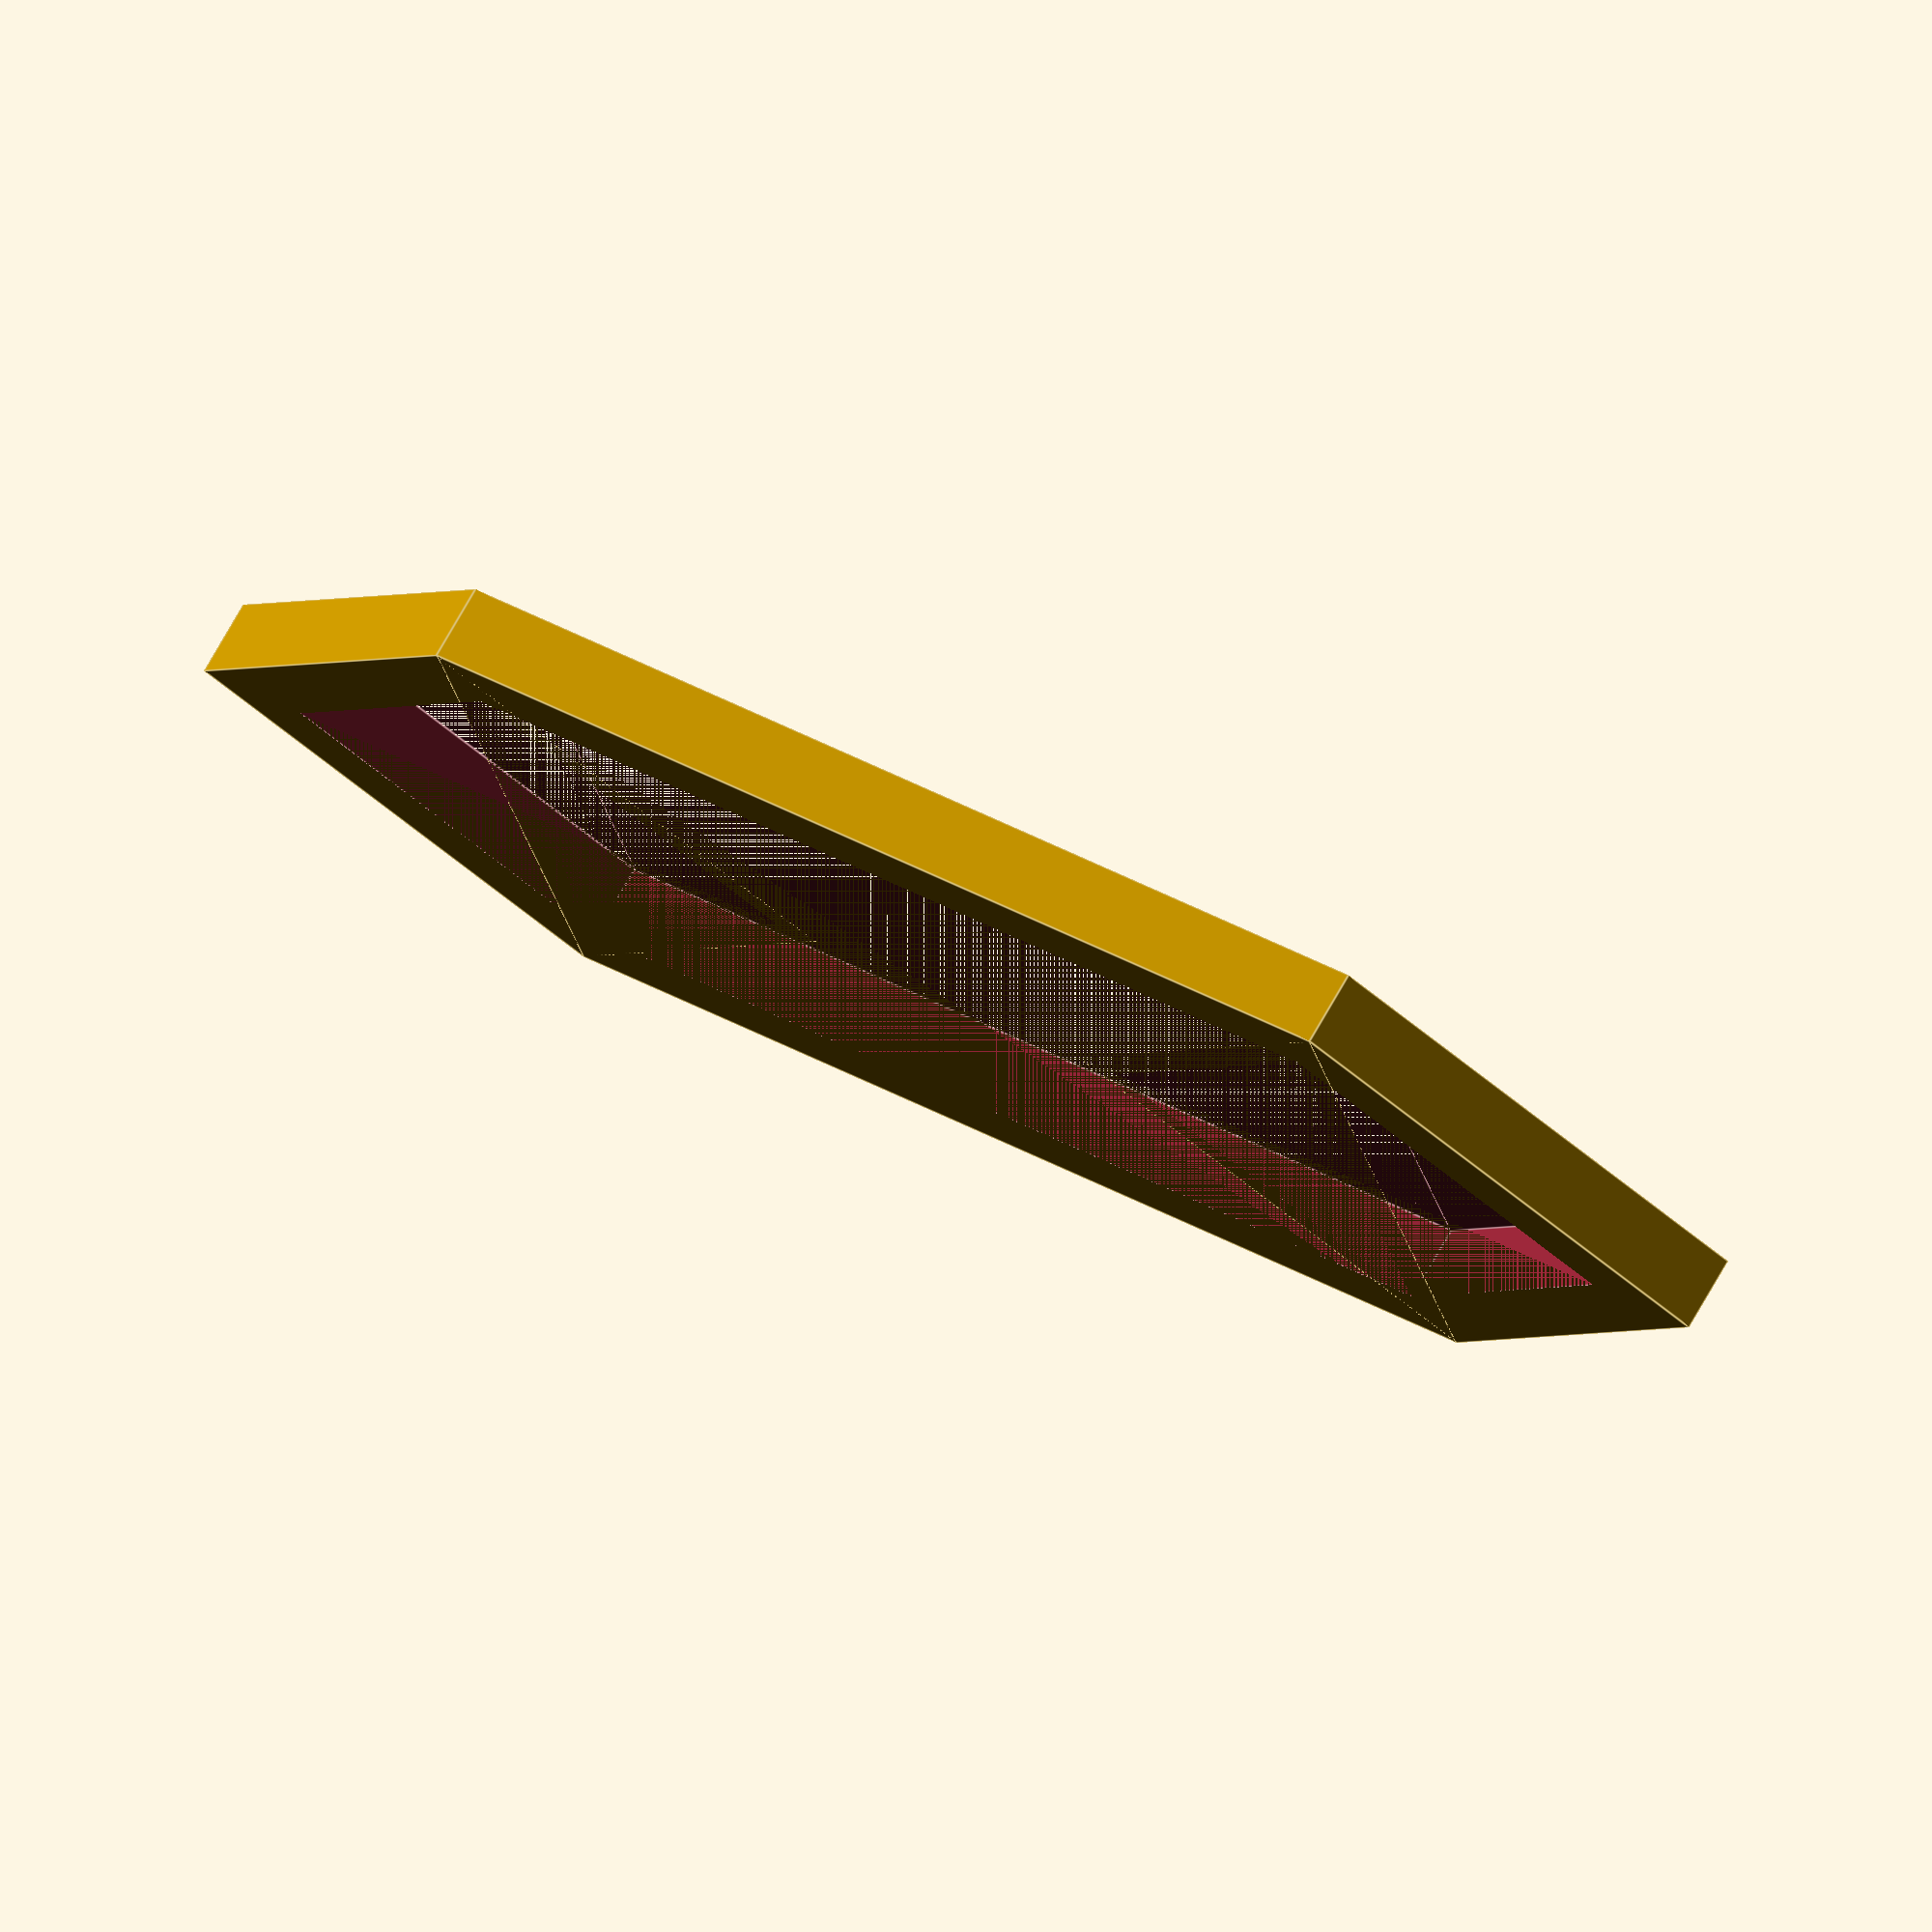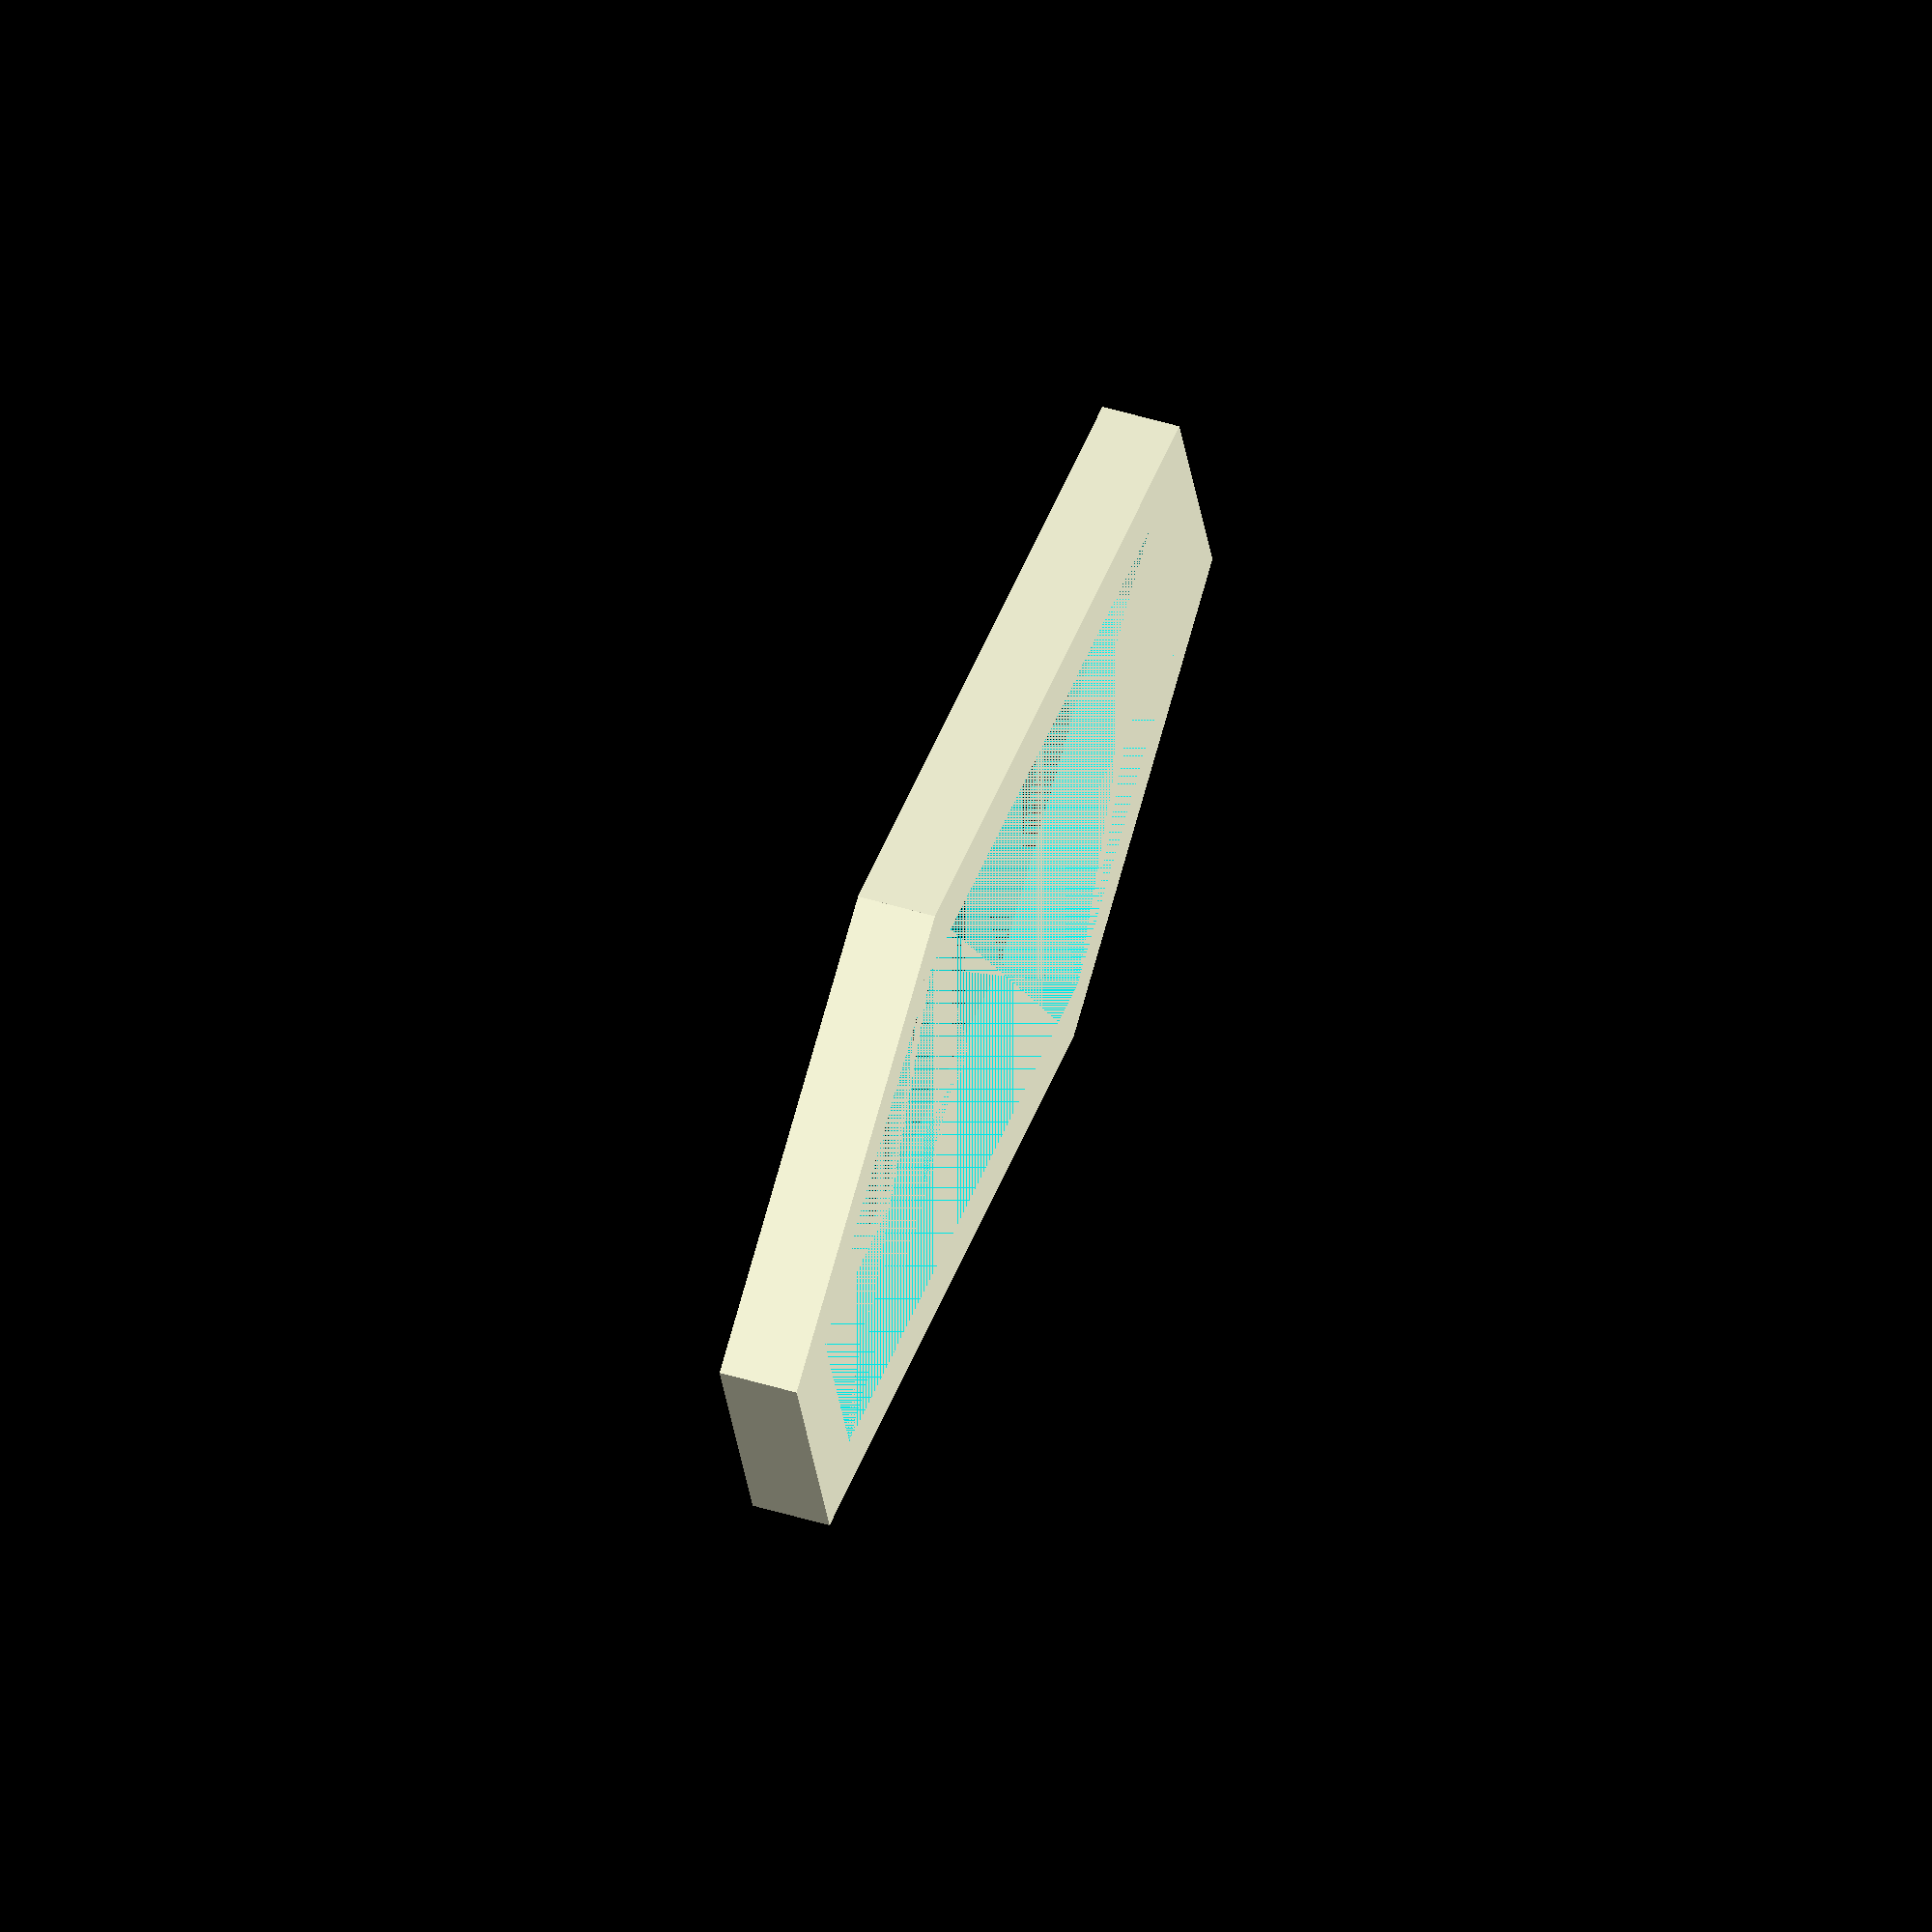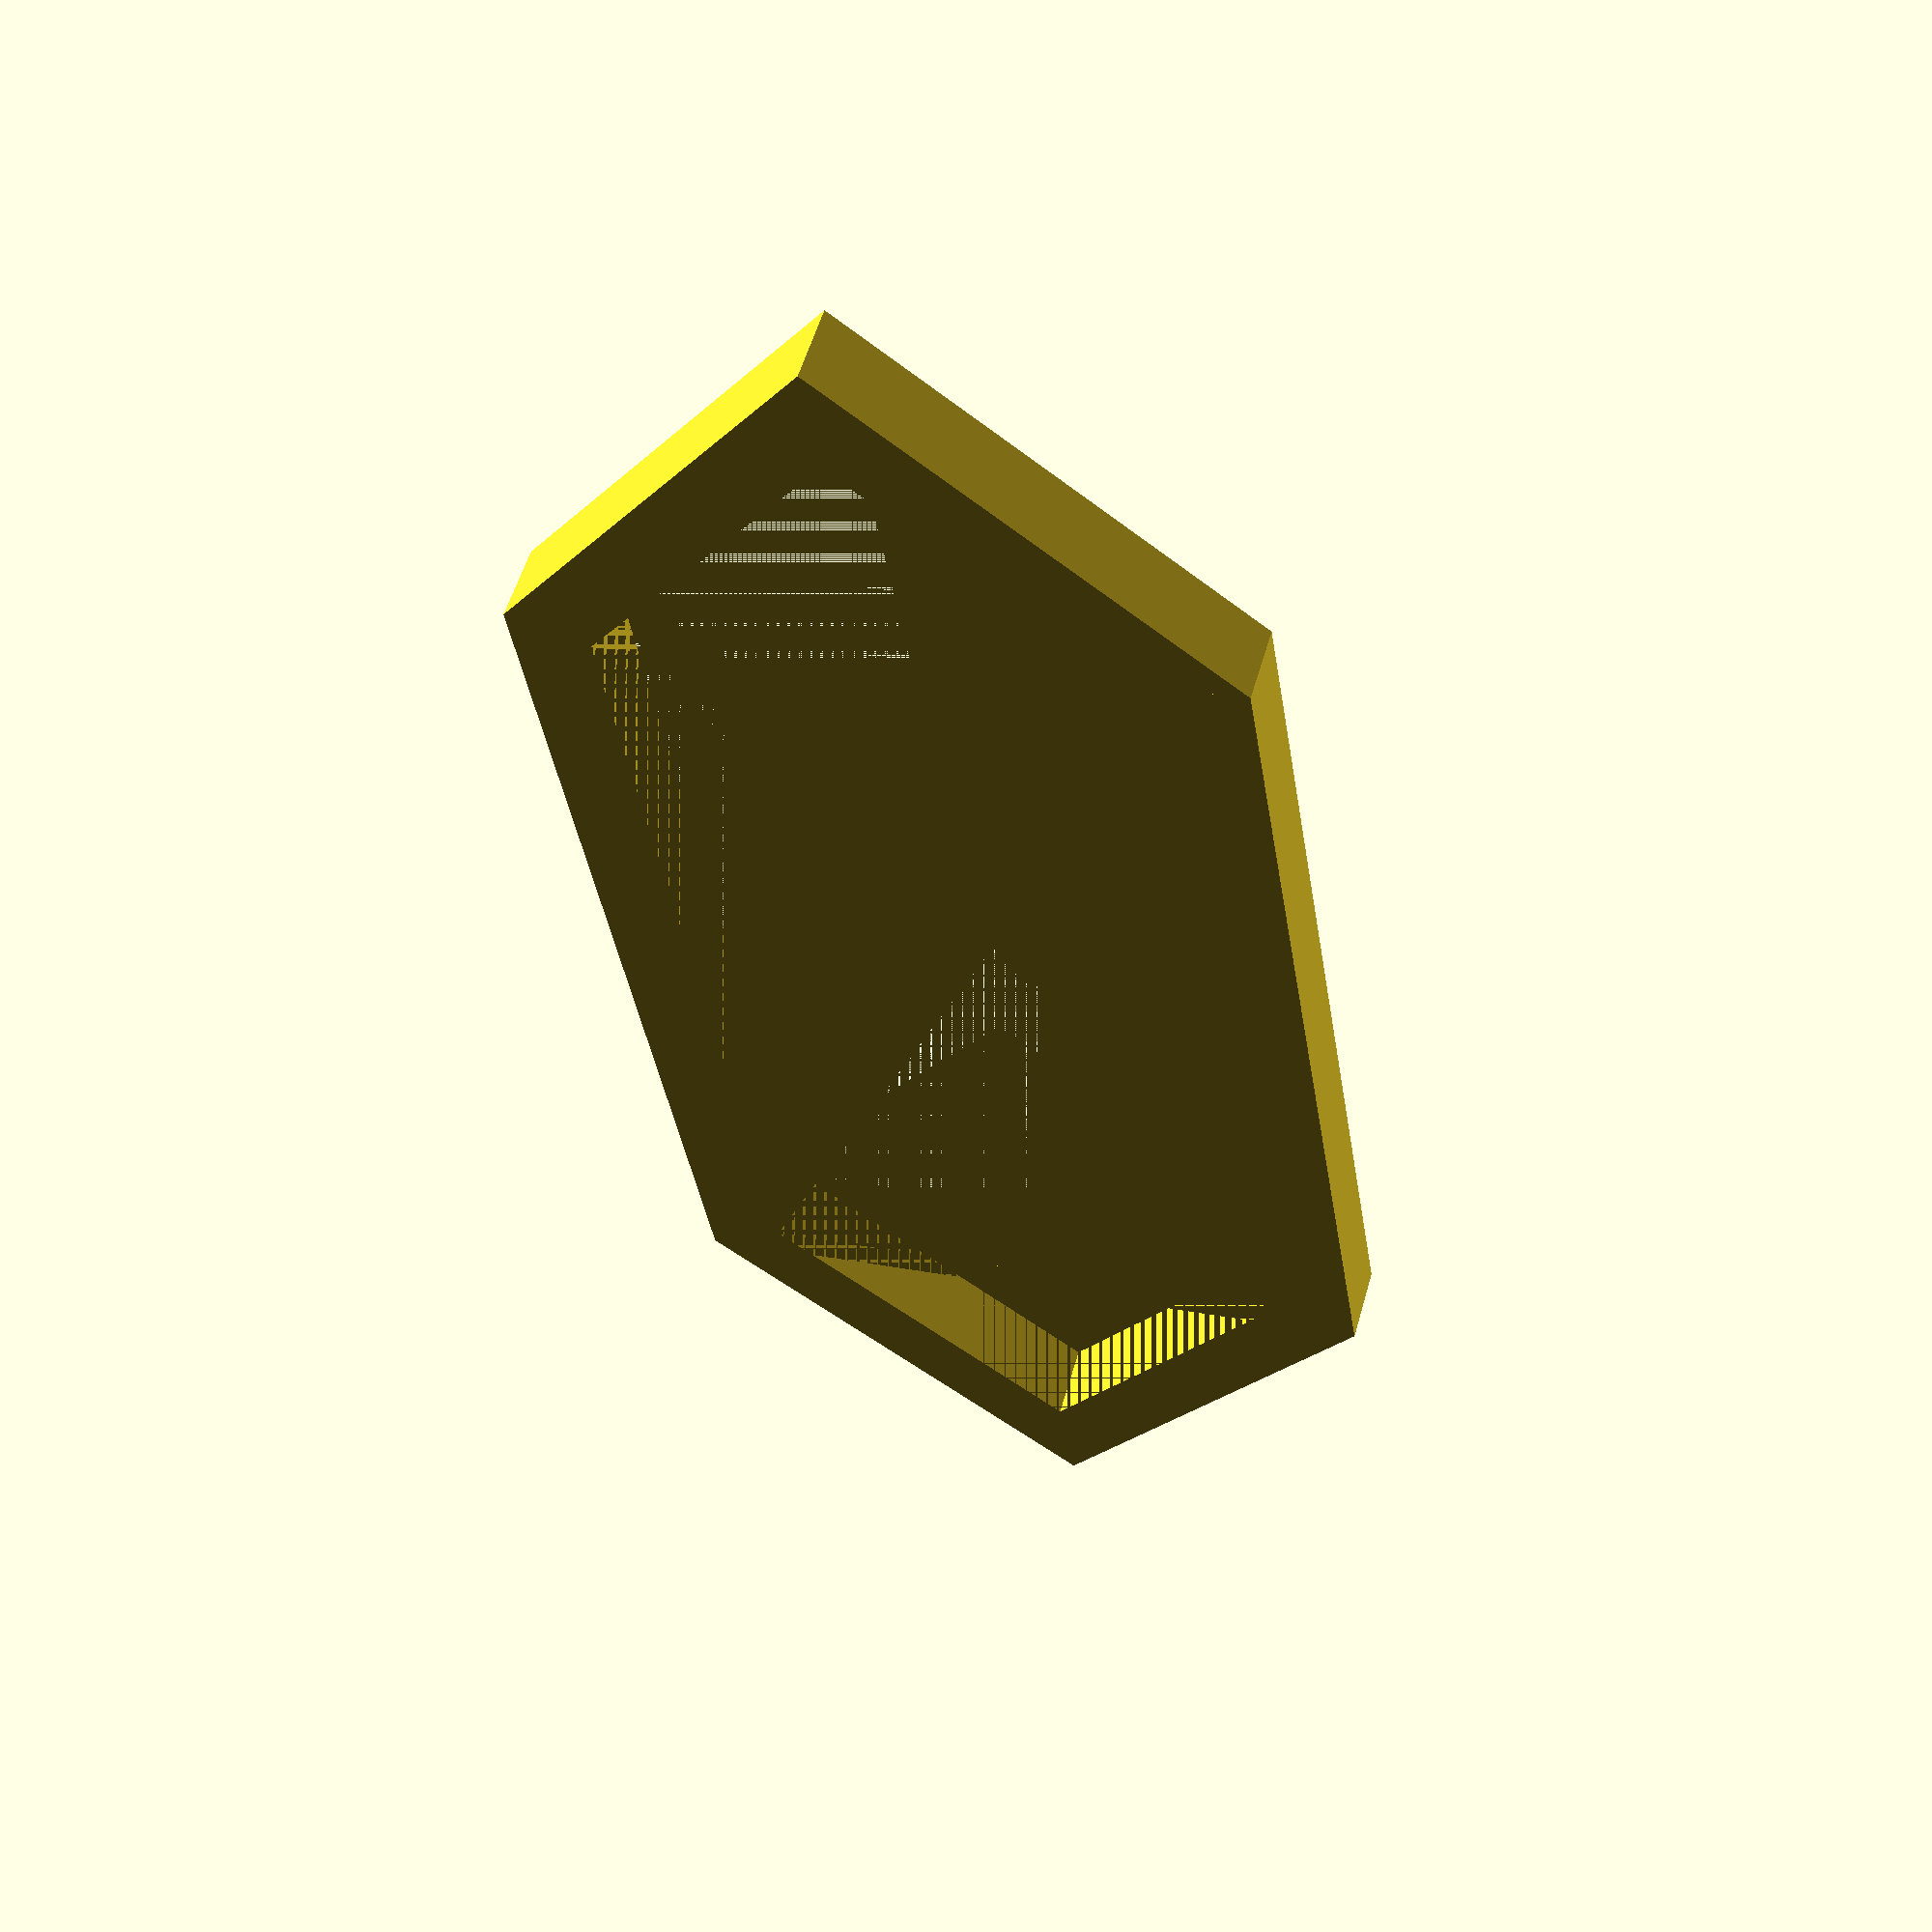
<openscad>
module figure(len_x, len_y, len_z) {
  union() {
    square_x = len_y / sqrt(2);
    square_z = len_z;

    translate([len_y / 2, 0, 0])
    rotate(a = 45, v = [0, 0, 1])
    cube([square_x, square_x, len_z]);

    translate([len_x - len_y / 2, 0, 0])
    rotate(a = 45, v = [0, 0, 1])
    cube([square_x, square_x, len_z]);

    translate([len_y / 2, 0, 0])
    cube([len_x - len_y, len_y, len_z]);
  }
}

module plug_hole(border_thickness = 2, depth = 2, thin = true) {
  hole_x_mm = 38;
  hole_y_mm = 14;
  hole_angle_deg = 45;

  border_x_mm = border_thickness * sqrt(2);
  border_y_mm = border_thickness;

  difference() {
    if (thin) {
      figure(hole_x_mm + 2 * border_x_mm, hole_y_mm + 2 * border_y_mm, depth);
    } else {
      cube([hole_x_mm + 2 * border_x_mm, hole_y_mm + 2 * border_y_mm, depth]);
    }


    translate([border_x_mm, border_y_mm, 0])
    figure(hole_x_mm, hole_y_mm, depth);
  }
}

plug_hole(border_thickness = 2, depth = 2, thin = true);
</openscad>
<views>
elev=108.6 azim=346.5 roll=150.8 proj=o view=edges
elev=118.0 azim=31.6 roll=253.8 proj=o view=solid
elev=125.8 azim=279.1 roll=344.3 proj=p view=wireframe
</views>
